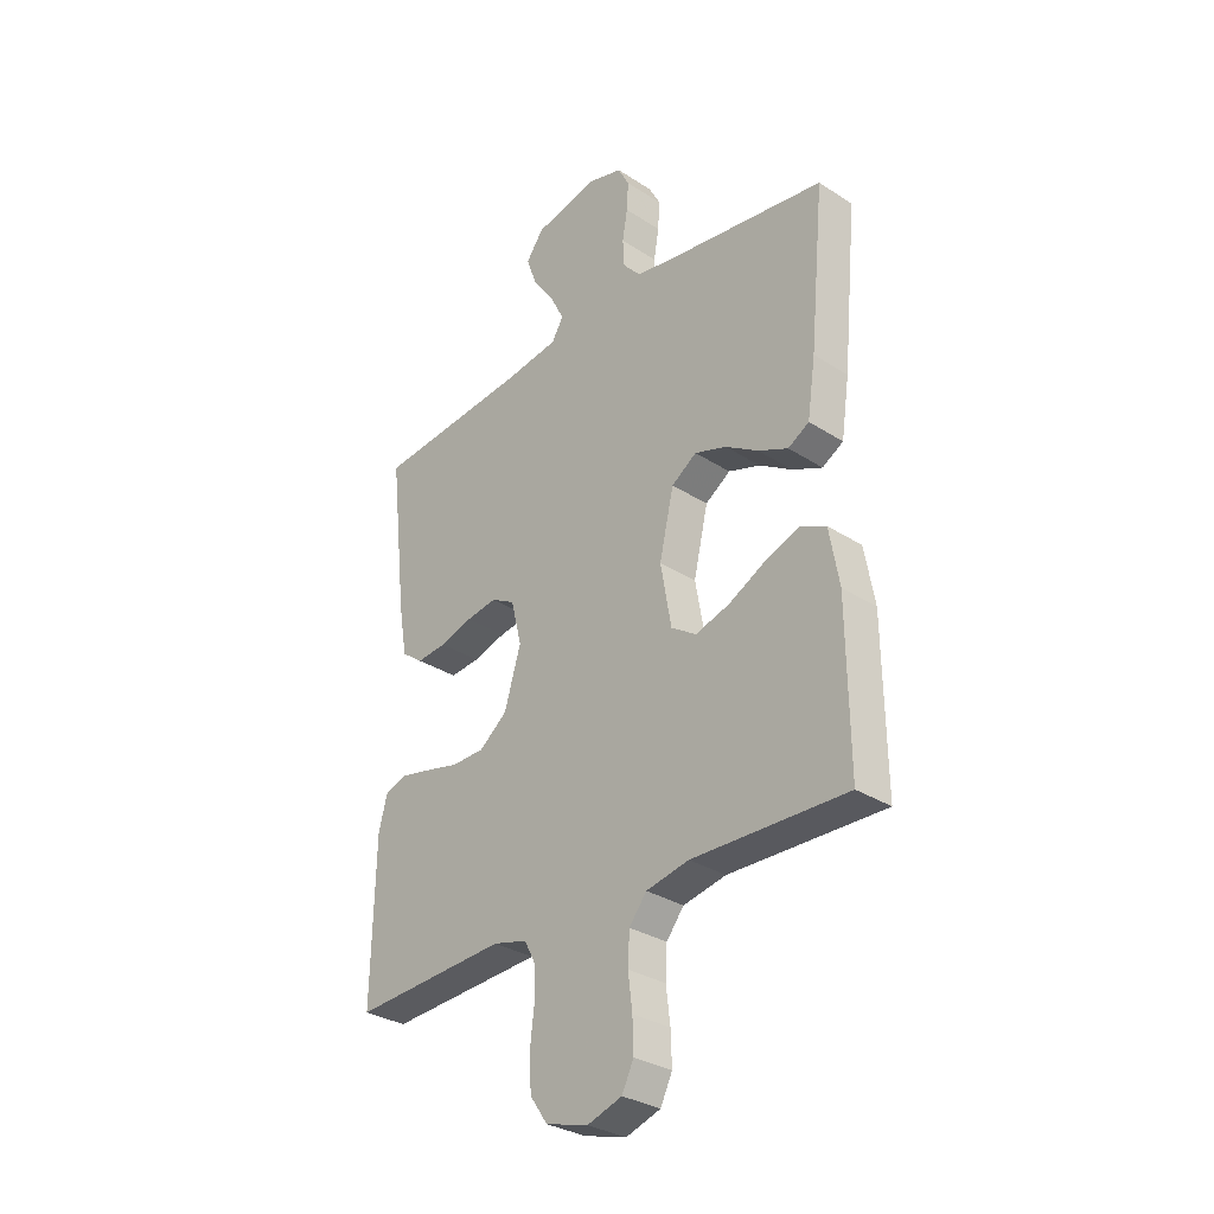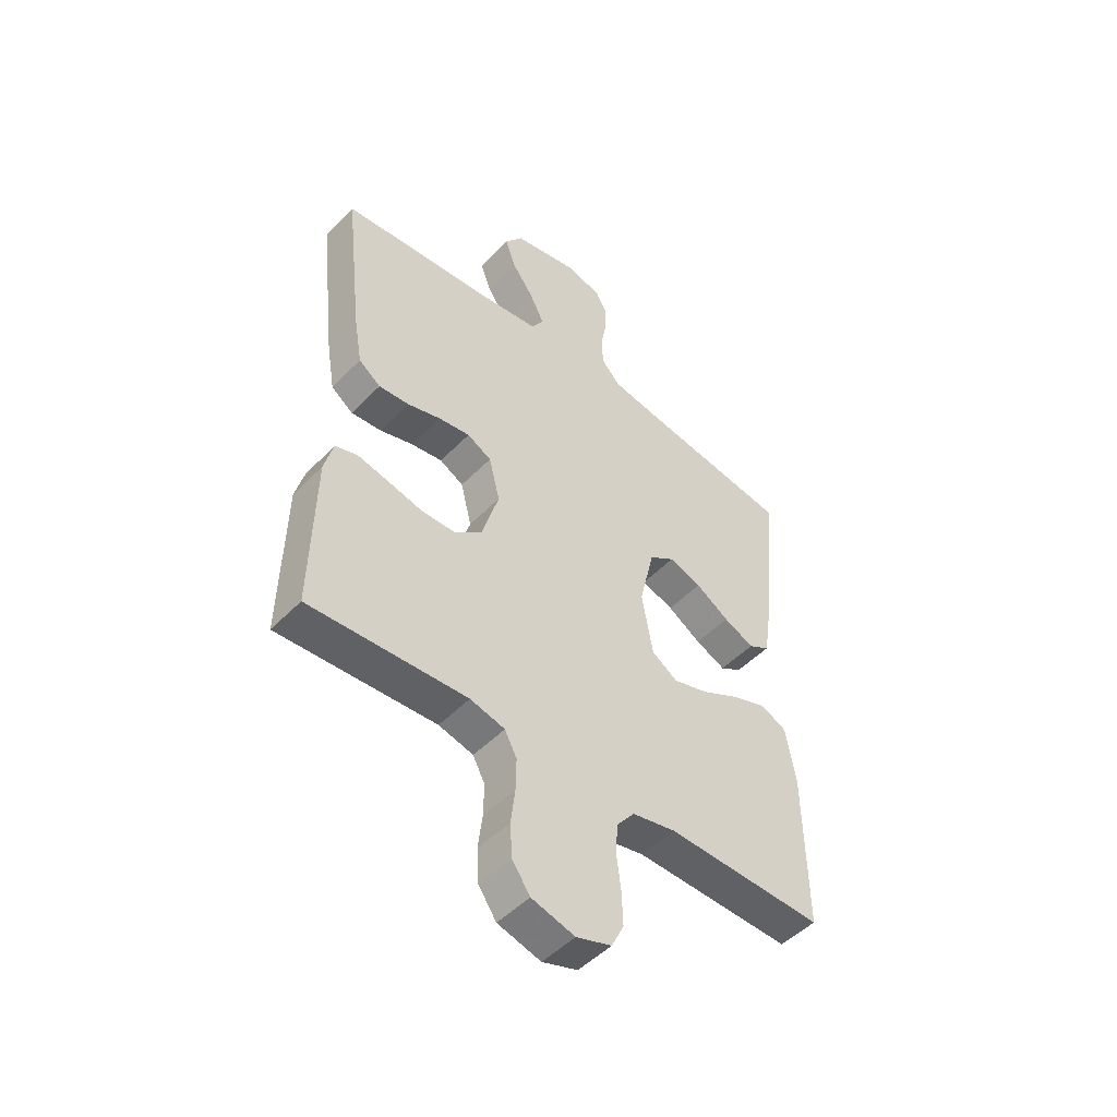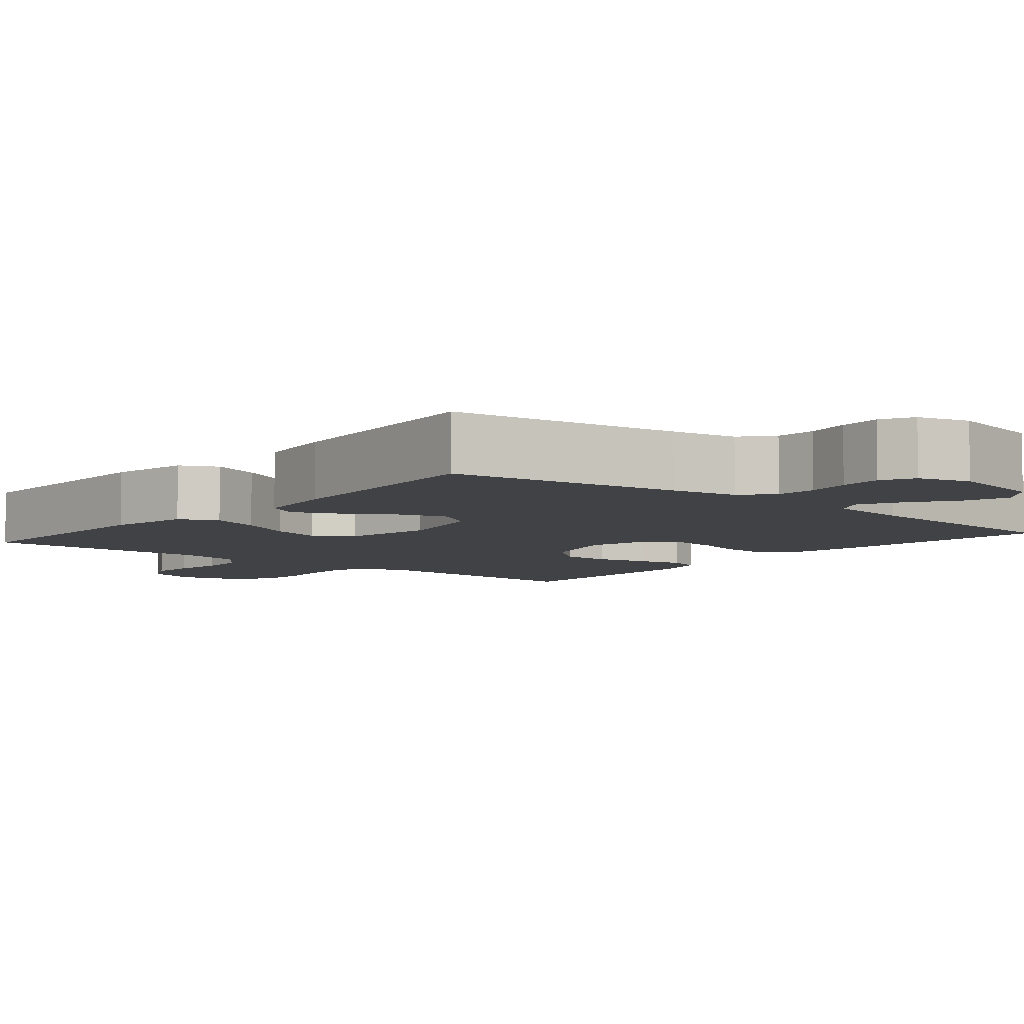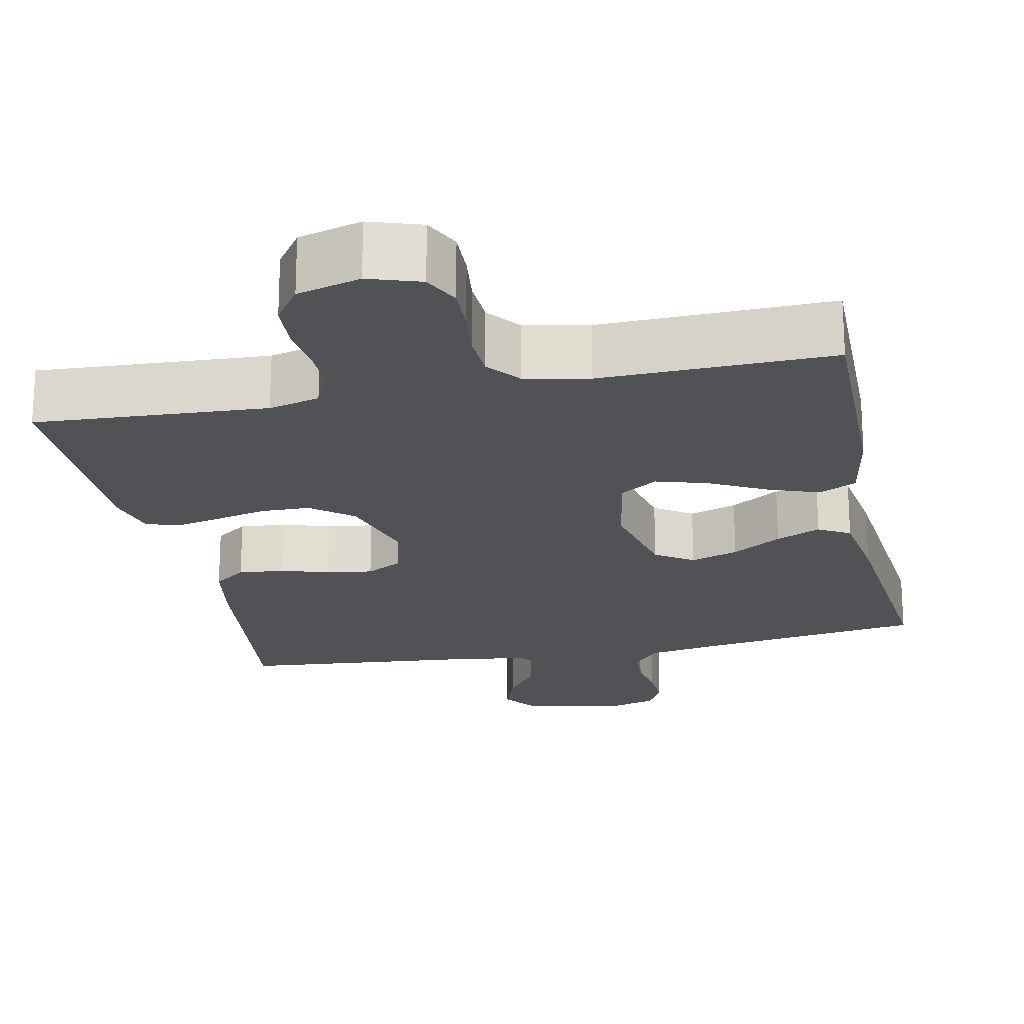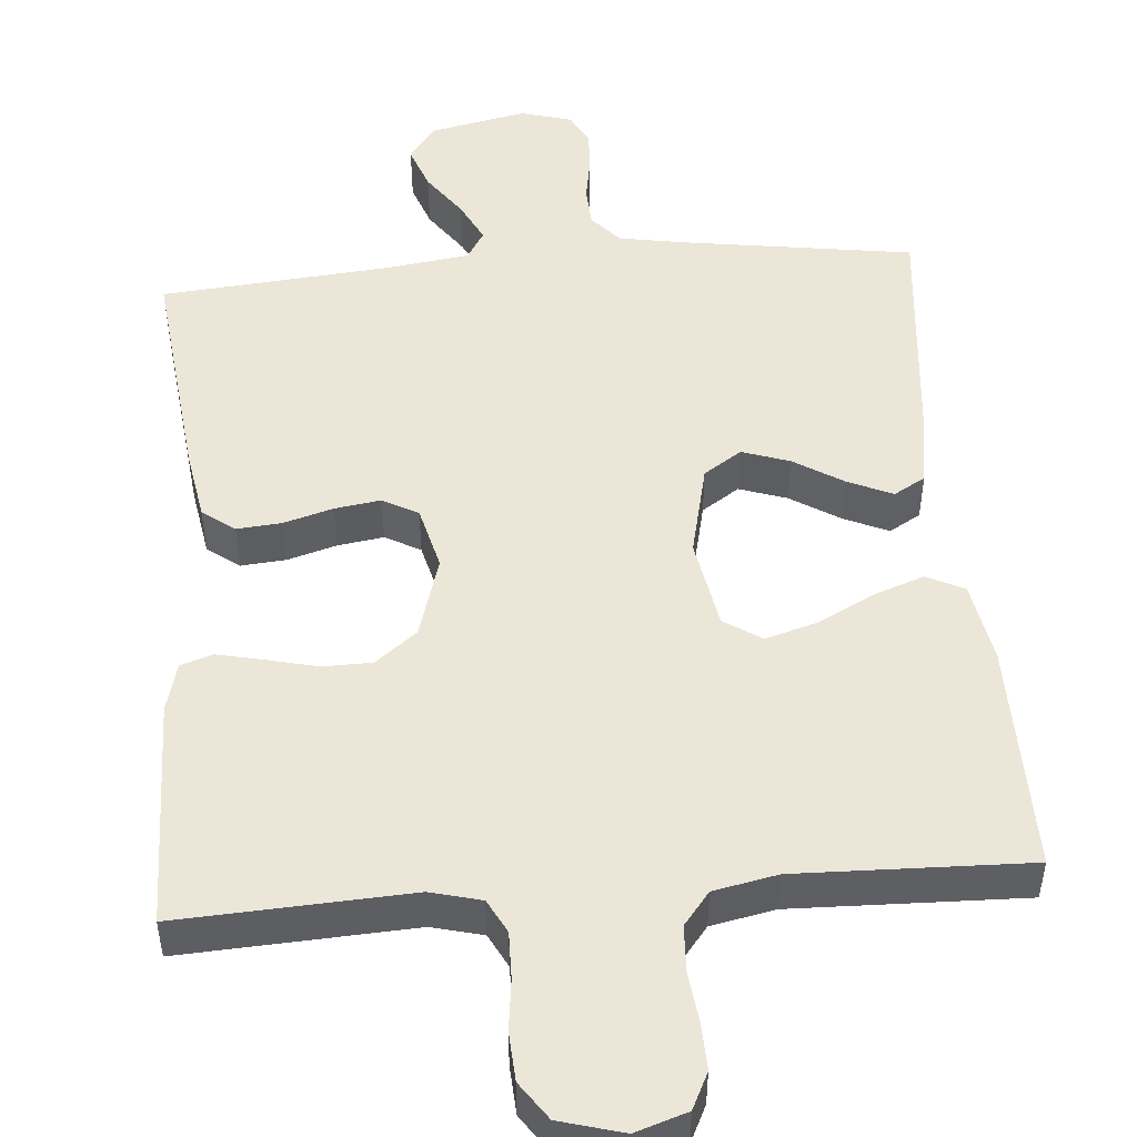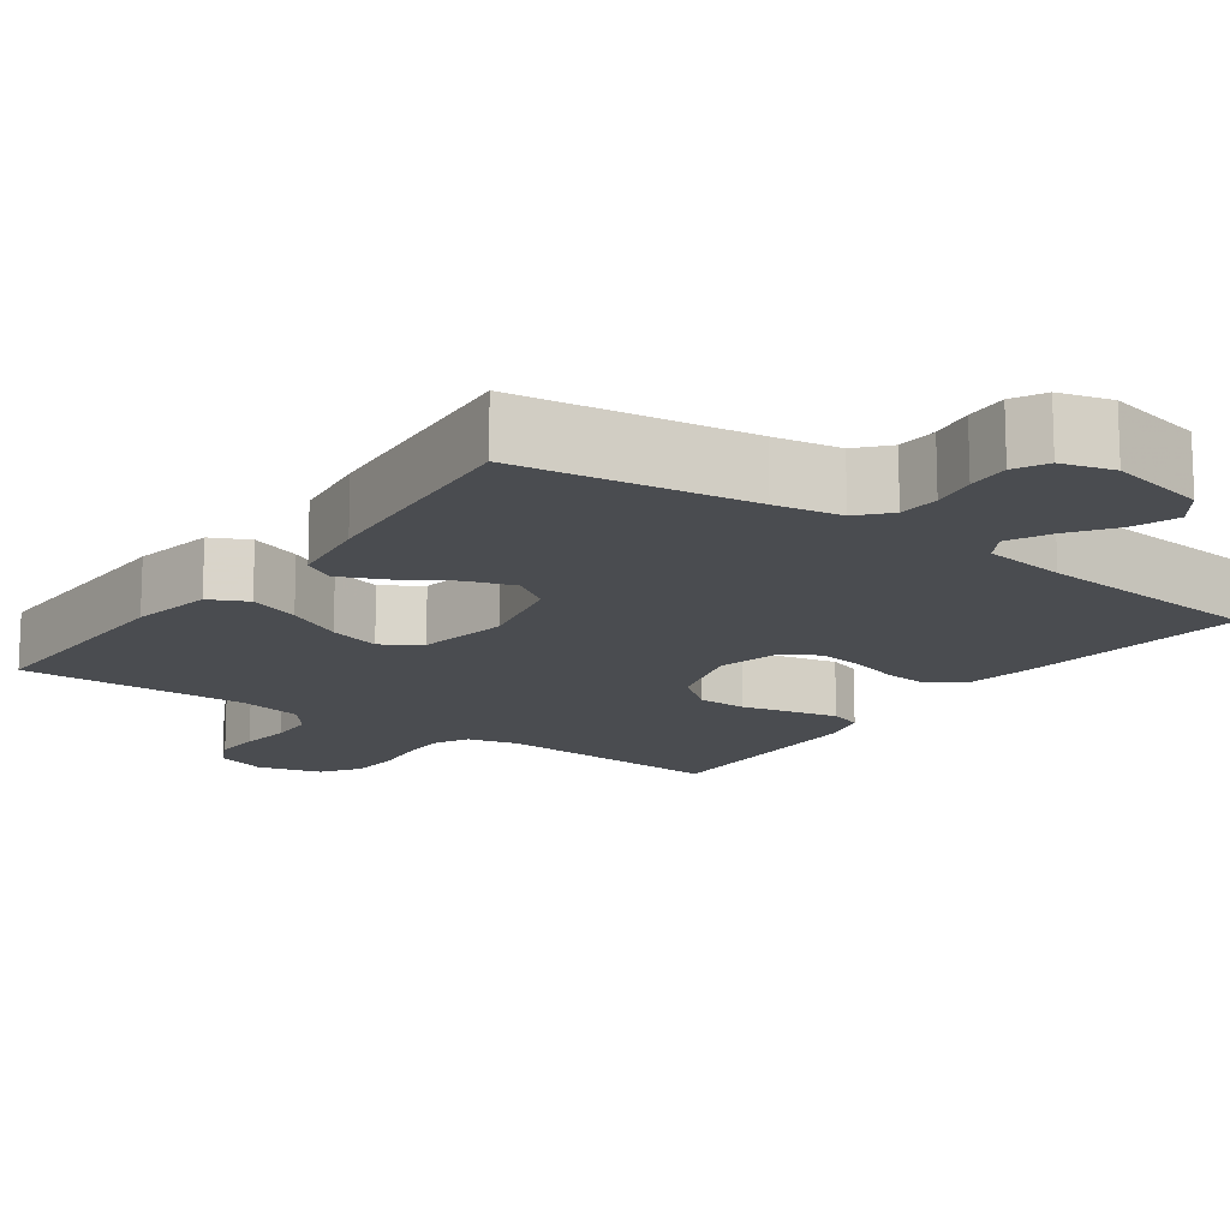
<metadata>
{"format":"obj","ext":"obj","renderer":"f3d","projection":"perspective","resolution":1024,"background":"white","views":[{"elev":-31.4,"azim":-132.5,"up":"+Z"},{"elev":-49.4,"azim":138.2,"up":"+Z"},{"elev":-6.4,"azim":-39.9,"up":"+Y"},{"elev":-21.1,"azim":-168.4,"up":"+Y"},{"elev":49.4,"azim":175.4,"up":"+Y"},{"elev":-14.9,"azim":-35.8,"up":"+Y"}]}
</metadata>
<code>
v -0.5 0.07 0.5
v -0.2 0.07 0.544
v -0.114 0.07 0.559
v -0.079 0.07 0.598
v -0.076 0.07 0.651
v -0.086 0.07 0.709
v -0.089 0.07 0.764
v -0.067 0.07 0.806
v 0 0.07 0.825
v 0.126 0.07 0.798
v 0.16 0.07 0.751
v 0.139 0.07 0.693
v 0.097 0.07 0.634
v 0.07 0.07 0.58
v 0.093 0.07 0.542
v 0.2 0.07 0.527
v 0.5 0.07 0.5
v 0.466 0.07 0.2
v 0.45 0.07 0.107
v 0.408 0.07 0.076
v 0.35 0.07 0.081
v 0.286 0.07 0.1
v 0.226 0.07 0.109
v 0.18 0.07 0.084
v 0.159 0.07 0
v 0.191 0.07 -0.107
v 0.245 0.07 -0.15
v 0.309 0.07 -0.151
v 0.376 0.07 -0.135
v 0.435 0.07 -0.122
v 0.477 0.07 -0.136
v 0.494 0.07 -0.2
v 0.5 0.07 -0.5
v 0.2 0.07 -0.484
v 0.134 0.07 -0.501
v 0.111 0.07 -0.545
v 0.112 0.07 -0.606
v 0.12 0.07 -0.673
v 0.116 0.07 -0.736
v 0.082 0.07 -0.785
v 0 0.07 -0.808
v -0.067 0.07 -0.786
v -0.09 0.07 -0.739
v -0.088 0.07 -0.678
v -0.08 0.07 -0.612
v -0.083 0.07 -0.552
v -0.117 0.07 -0.509
v -0.2 0.07 -0.492
v -0.5 0.07 -0.5
v -0.497 0.07 -0.2
v -0.478 0.07 -0.093
v -0.429 0.07 -0.069
v -0.363 0.07 -0.093
v -0.29 0.07 -0.131
v -0.223 0.07 -0.151
v -0.174 0.07 -0.119
v -0.153 0.07 0
v -0.181 0.07 0.122
v -0.23 0.07 0.155
v -0.292 0.07 0.134
v -0.356 0.07 0.094
v -0.414 0.07 0.068
v -0.455 0.07 0.092
v -0.471 0.07 0.2
v -0.5 0 0.5
v -0.2 0 0.544
v -0.114 0 0.559
v -0.079 0 0.598
v -0.076 0 0.651
v -0.086 0 0.709
v -0.089 0 0.764
v -0.067 0 0.806
v 0 0 0.825
v 0.126 0 0.798
v 0.16 0 0.751
v 0.139 0 0.693
v 0.097 0 0.634
v 0.07 0 0.58
v 0.093 0 0.542
v 0.2 0 0.527
v 0.5 0 0.5
v 0.466 0 0.2
v 0.45 0 0.107
v 0.408 0 0.076
v 0.35 0 0.081
v 0.286 0 0.1
v 0.226 0 0.109
v 0.18 0 0.084
v 0.159 0 0
v 0.191 0 -0.107
v 0.245 0 -0.15
v 0.309 0 -0.151
v 0.376 0 -0.135
v 0.435 0 -0.122
v 0.477 0 -0.136
v 0.494 0 -0.2
v 0.5 0 -0.5
v 0.2 0 -0.484
v 0.134 0 -0.501
v 0.111 0 -0.545
v 0.112 0 -0.606
v 0.12 0 -0.673
v 0.116 0 -0.736
v 0.082 0 -0.785
v 0 0 -0.808
v -0.067 0 -0.786
v -0.09 0 -0.739
v -0.088 0 -0.678
v -0.08 0 -0.612
v -0.083 0 -0.552
v -0.117 0 -0.509
v -0.2 0 -0.492
v -0.5 0 -0.5
v -0.497 0 -0.2
v -0.478 0 -0.093
v -0.429 0 -0.069
v -0.363 0 -0.093
v -0.29 0 -0.131
v -0.223 0 -0.151
v -0.174 0 -0.119
v -0.153 0 0
v -0.181 0 0.122
v -0.23 0 0.155
v -0.292 0 0.134
v -0.356 0 0.094
v -0.414 0 0.068
v -0.455 0 0.092
v -0.471 0 0.2
f 64 1 2
f 63 64 2
f 62 63 2
f 61 62 2
f 60 61 2
f 59 60 2 3
f 58 59 3 4
f 57 58 4
f 52 53 54
f 51 52 54
f 50 51 54
f 49 50 54
f 48 49 54
f 47 48 54 55
f 46 47 55 56
f 43 44 45
f 42 43 45
f 41 42 45
f 40 41 45
f 39 40 45
f 38 39 45
f 37 38 45
f 36 37 45 46
f 46 56 57
f 36 46 57
f 35 36 57
f 32 33 34
f 31 32 34
f 30 31 34
f 29 30 34
f 28 29 34
f 27 28 34 35
f 20 21 22
f 19 20 22
f 18 19 22
f 17 18 22
f 16 17 22
f 15 16 22 23
f 14 15 23 24
f 11 12 13
f 10 11 13
f 9 10 13
f 8 9 13
f 7 8 13
f 6 7 13
f 5 6 13
f 4 5 13 14
f 14 24 25
f 4 14 25
f 57 4 25
f 26 27 35 57
f 25 26 57
f 66 65 128
f 66 128 127
f 66 127 126
f 66 126 125
f 66 125 124
f 67 66 124 123
f 68 67 123 122
f 68 122 121
f 118 117 116
f 118 116 115
f 118 115 114
f 118 114 113
f 118 113 112
f 119 118 112 111
f 120 119 111 110
f 109 108 107
f 109 107 106
f 109 106 105
f 109 105 104
f 109 104 103
f 109 103 102
f 109 102 101
f 110 109 101 100
f 121 120 110
f 121 110 100
f 121 100 99
f 98 97 96
f 98 96 95
f 98 95 94
f 98 94 93
f 98 93 92
f 99 98 92 91
f 86 85 84
f 86 84 83
f 86 83 82
f 86 82 81
f 86 81 80
f 87 86 80 79
f 88 87 79 78
f 77 76 75
f 77 75 74
f 77 74 73
f 77 73 72
f 77 72 71
f 77 71 70
f 77 70 69
f 78 77 69 68
f 89 88 78
f 89 78 68
f 89 68 121
f 121 99 91 90
f 121 90 89
f 1 65 66 2
f 2 66 67 3
f 3 67 68 4
f 4 68 69 5
f 5 69 70 6
f 6 70 71 7
f 7 71 72 8
f 8 72 73 9
f 9 73 74 10
f 10 74 75 11
f 11 75 76 12
f 12 76 77 13
f 13 77 78 14
f 14 78 79 15
f 15 79 80 16
f 16 80 81 17
f 17 81 82 18
f 18 82 83 19
f 19 83 84 20
f 20 84 85 21
f 21 85 86 22
f 22 86 87 23
f 23 87 88 24
f 24 88 89 25
f 25 89 90 26
f 26 90 91 27
f 27 91 92 28
f 28 92 93 29
f 29 93 94 30
f 30 94 95 31
f 31 95 96 32
f 32 96 97 33
f 33 97 98 34
f 34 98 99 35
f 35 99 100 36
f 36 100 101 37
f 37 101 102 38
f 38 102 103 39
f 39 103 104 40
f 40 104 105 41
f 41 105 106 42
f 42 106 107 43
f 43 107 108 44
f 44 108 109 45
f 45 109 110 46
f 46 110 111 47
f 47 111 112 48
f 48 112 113 49
f 49 113 114 50
f 50 114 115 51
f 51 115 116 52
f 52 116 117 53
f 53 117 118 54
f 54 118 119 55
f 55 119 120 56
f 56 120 121 57
f 57 121 122 58
f 58 122 123 59
f 59 123 124 60
f 60 124 125 61
f 61 125 126 62
f 62 126 127 63
f 63 127 128 64
f 64 128 65 1

</code>
